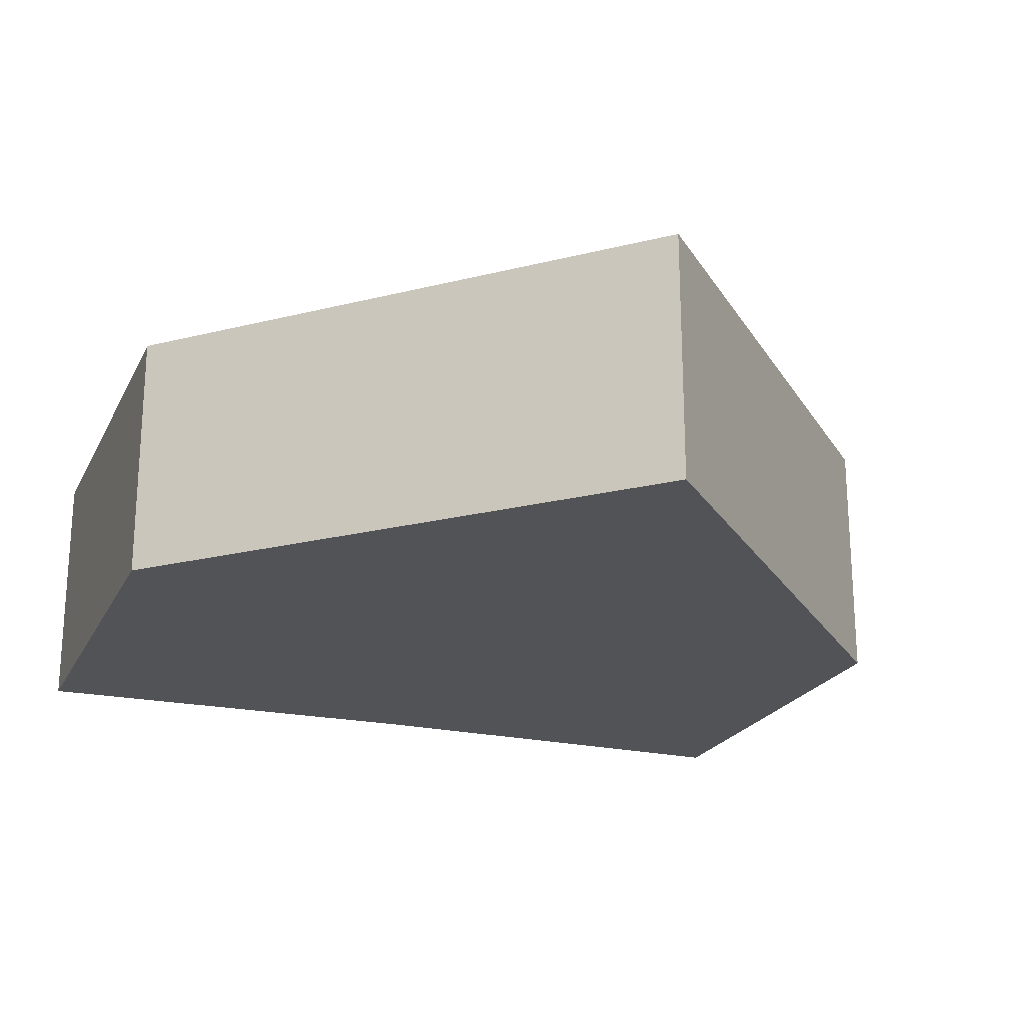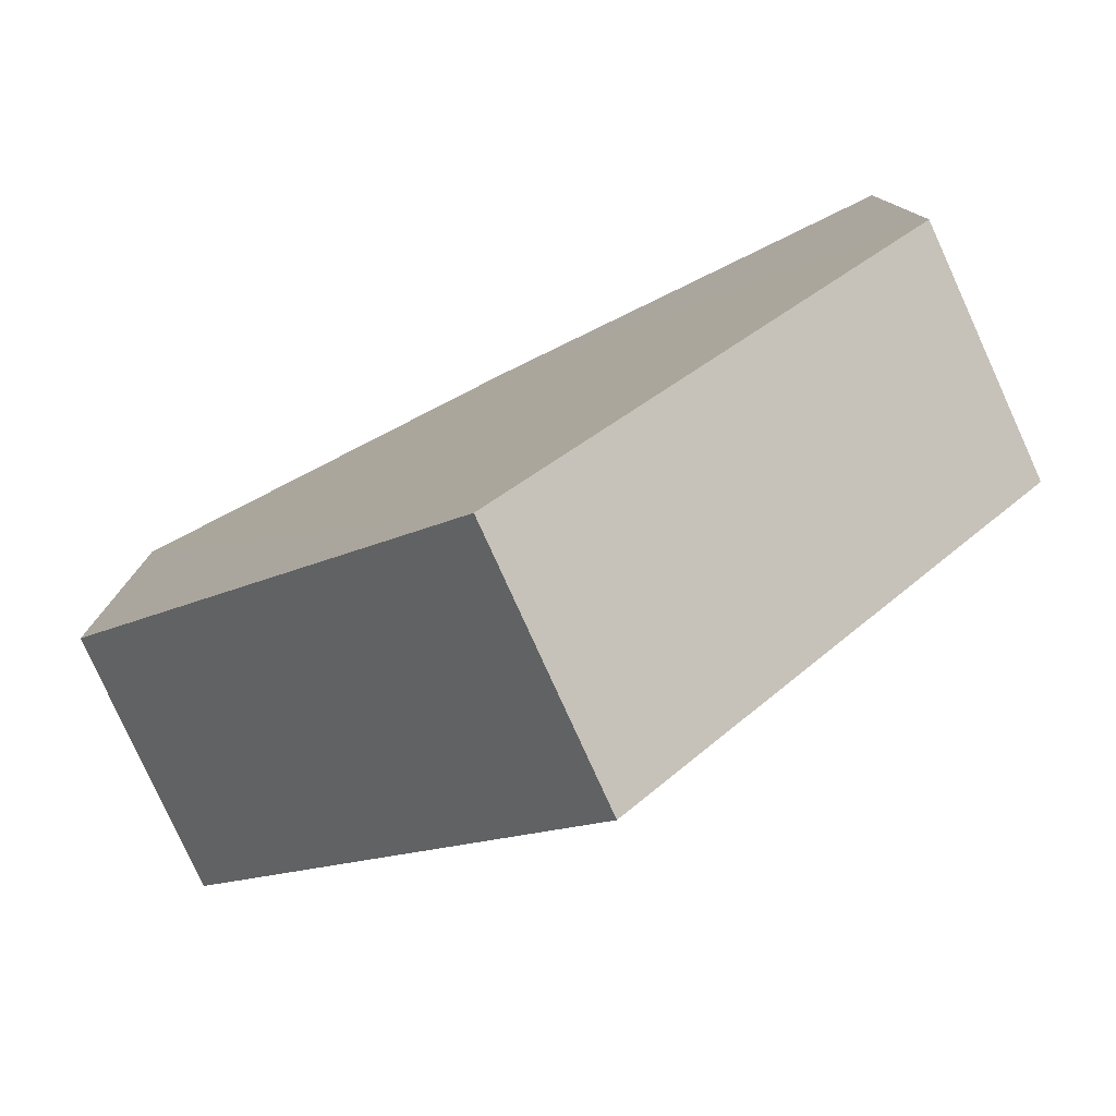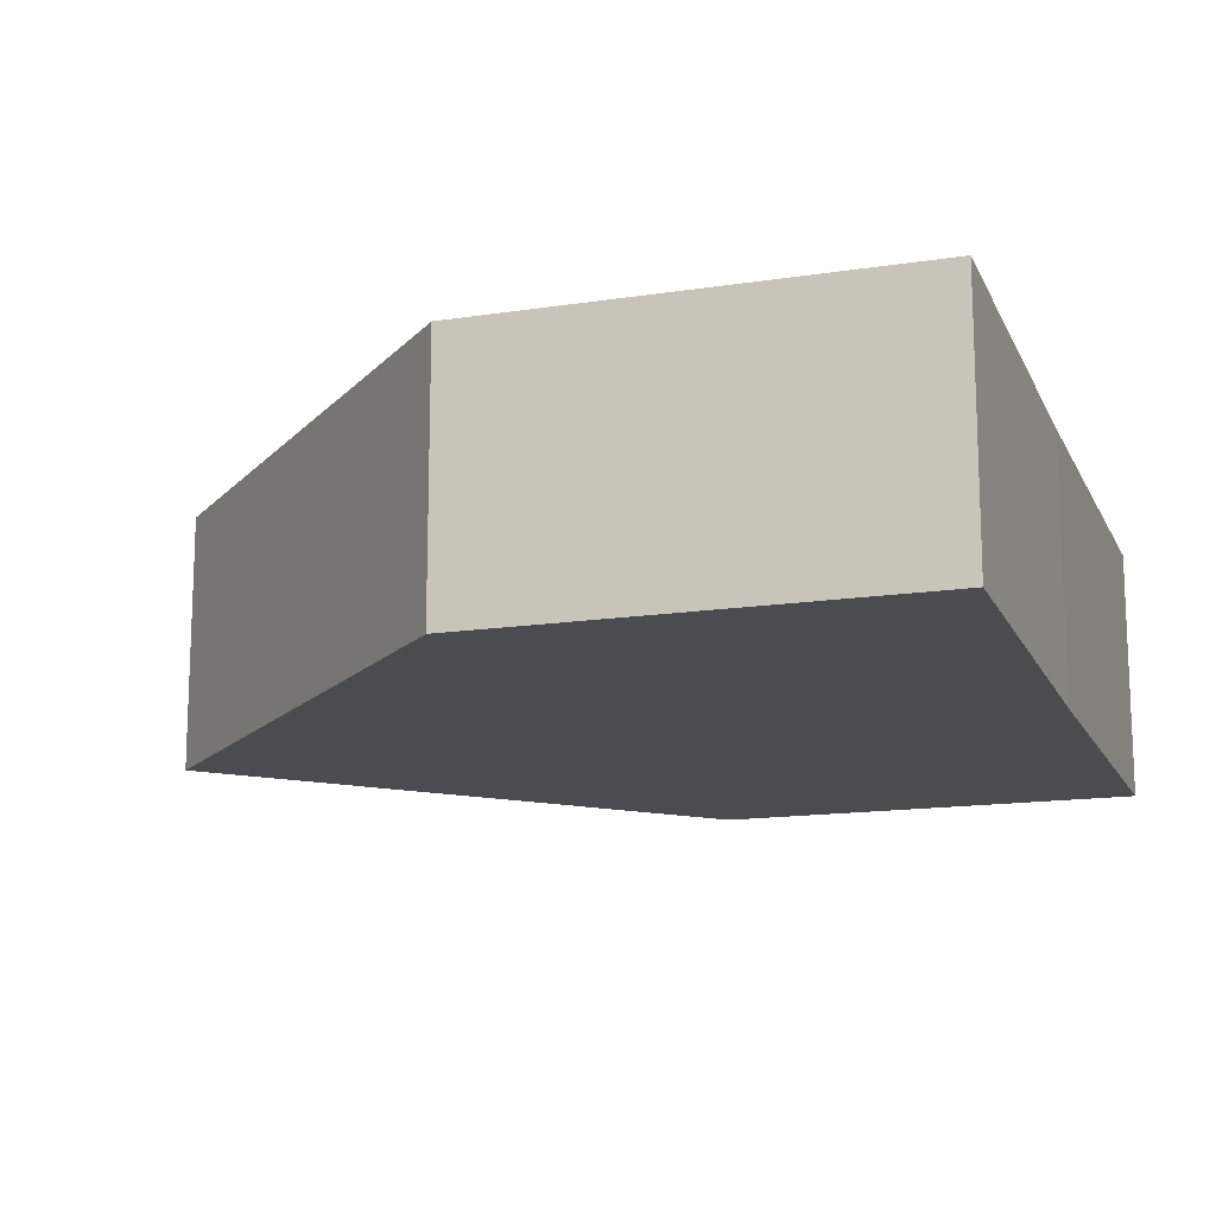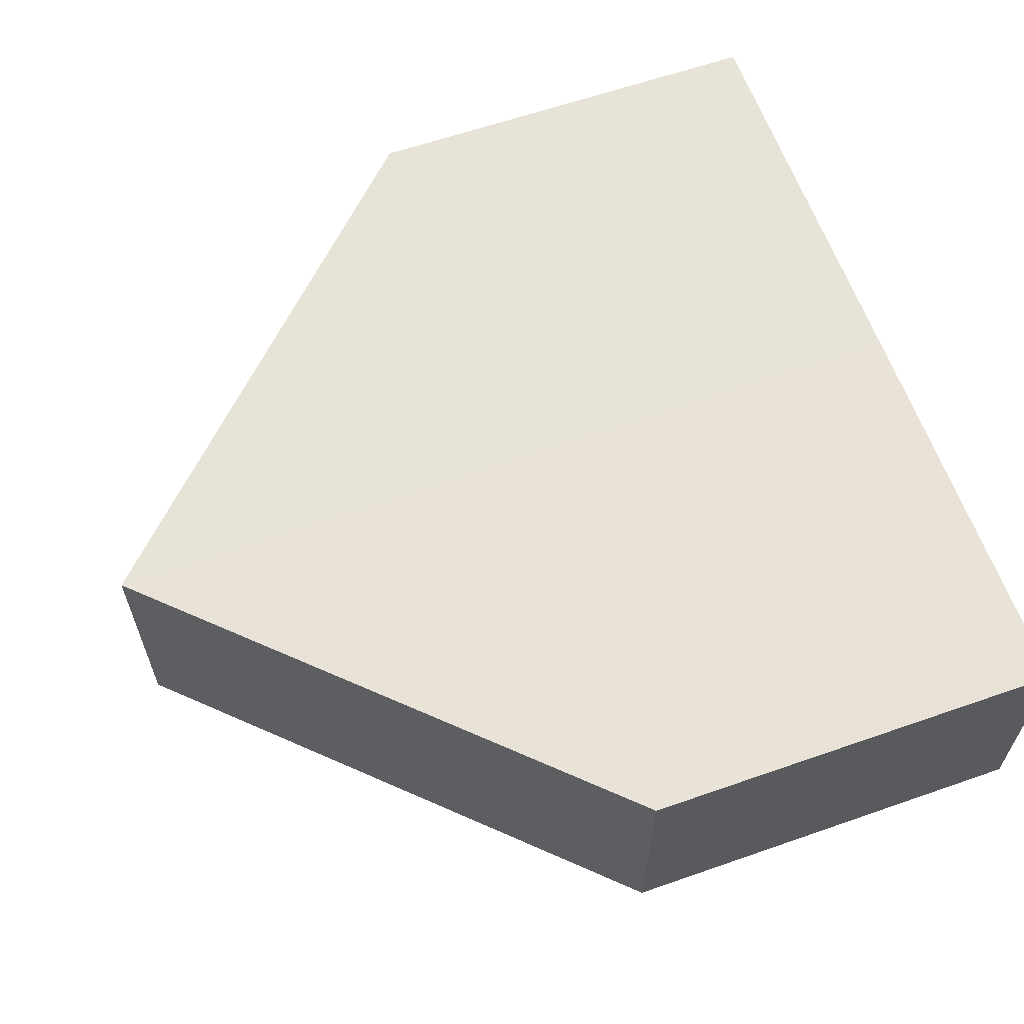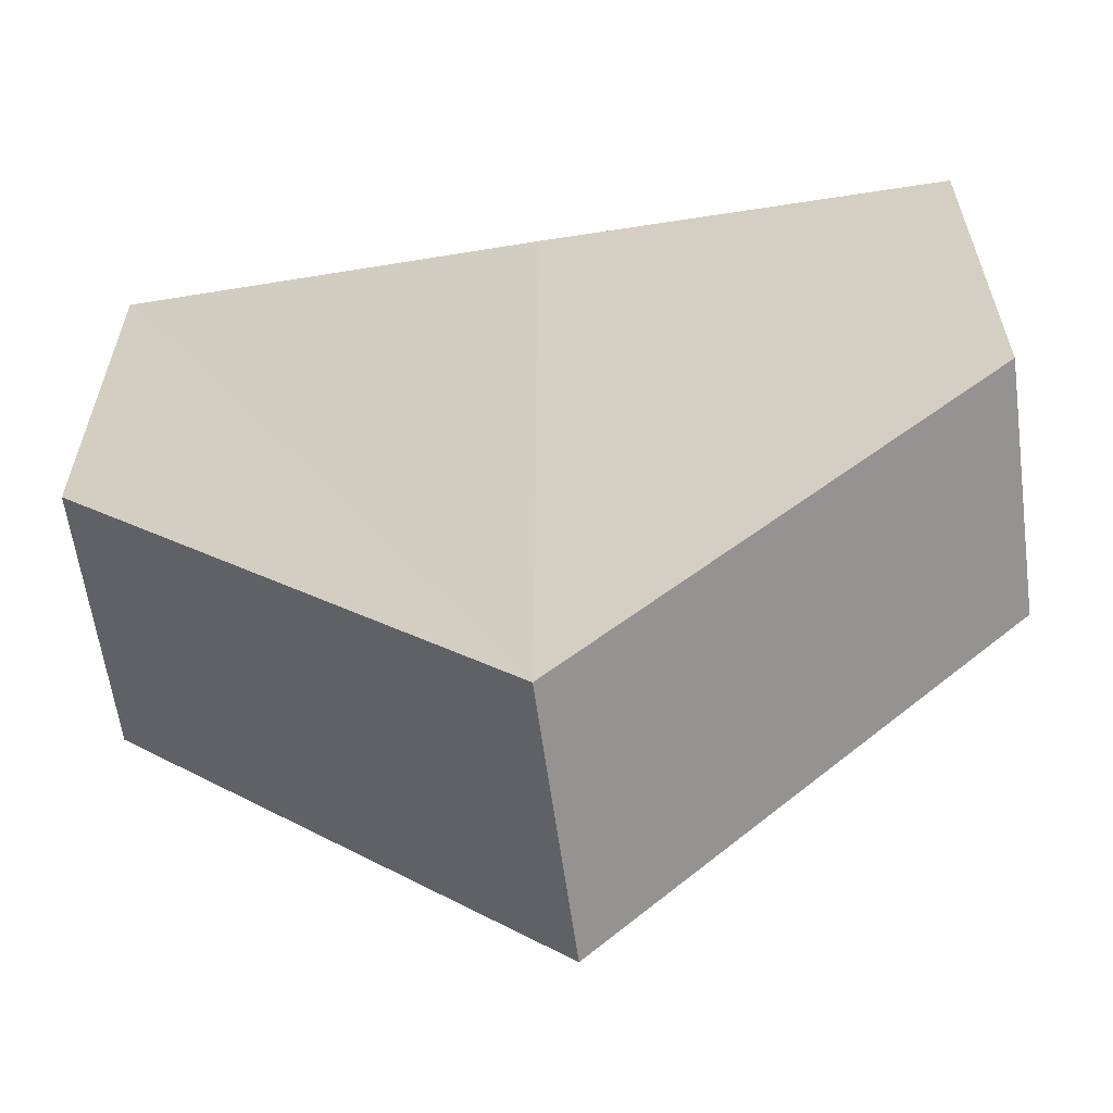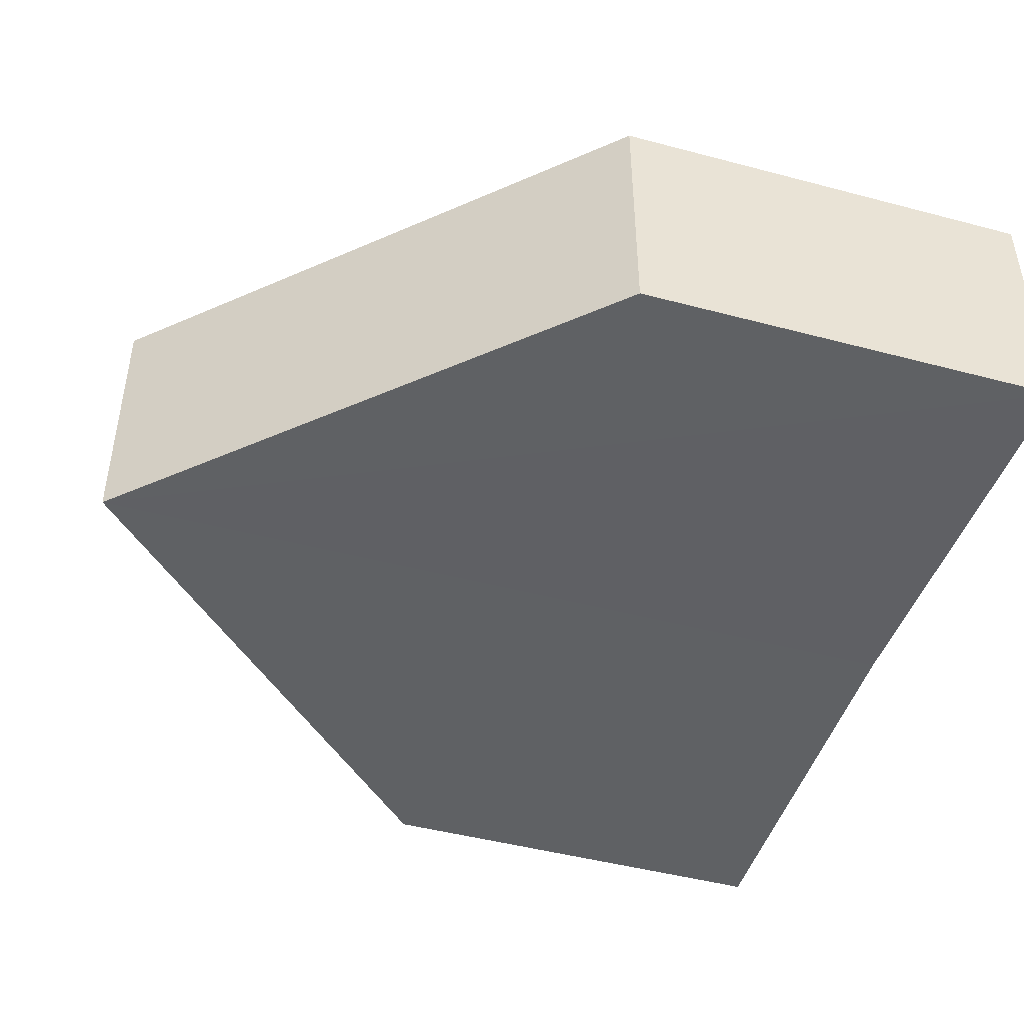
<metadata>
{"format":"obj","ext":"obj","renderer":"f3d","projection":"perspective","resolution":1024,"background":"white","views":[{"elev":-22.3,"azim":-20.9,"up":"+Z"},{"elev":-79.3,"azim":-153.9,"up":"+Y"},{"elev":-15.1,"azim":108.6,"up":"+Z"},{"elev":62.4,"azim":70.3,"up":"+Z"},{"elev":-61.4,"azim":9.2,"up":"+Y"},{"elev":-45.6,"azim":72.7,"up":"+Z"}]}
</metadata>
<code>
o 1267
v 2221 1865 14.08
v 2221 1865 14.09
v 2221 1865 14.08
v 2221 1865 14.08
v 2221 1865 14.08
v 2221 1865 14.09
v 2221 1865 14.09
v 2221 1865 14.08
v 2221 1865 14.09
v 2221 1865 14.09
v 2221 1865 14.09
v 2221 1865 14.08
v 2221 1865 14.08
v 2221 1865 14.08
v 2221 1865 14.08
v 2221 1865 14.08
v 2221 1865 14.08
v 2221 1865 14.09
v 2221 1865 14.09
v 2221 1865 14.09
v 2221 1865 14.08
v 2221 1865 14.08
v 2221 1865 14.09
v 2221 1865 14.09
v 2221 1865 14.09
v 2221 1865 14.08
v 2221 1865 14.08
v 2221 1865 14.09
v 2221 1865 14.09
v 2221 1865 14.08
v 2221 1865 14.09
v 2221 1865 14.09
f 1 2 3
f 2 4 5
f 1 6 7
f 8 9 6
f 10 9 11
f 10 12 13
f 14 12 15
f 16 9 15
f 16 8 17
f 17 18 19
f 20 18 7
f 17 21 22
f 23 21 7
f 24 25 18
f 24 21 26
f 27 26 21
f 28 26 15
f 28 29 20
f 30 25 31
f 28 30 32

</code>
